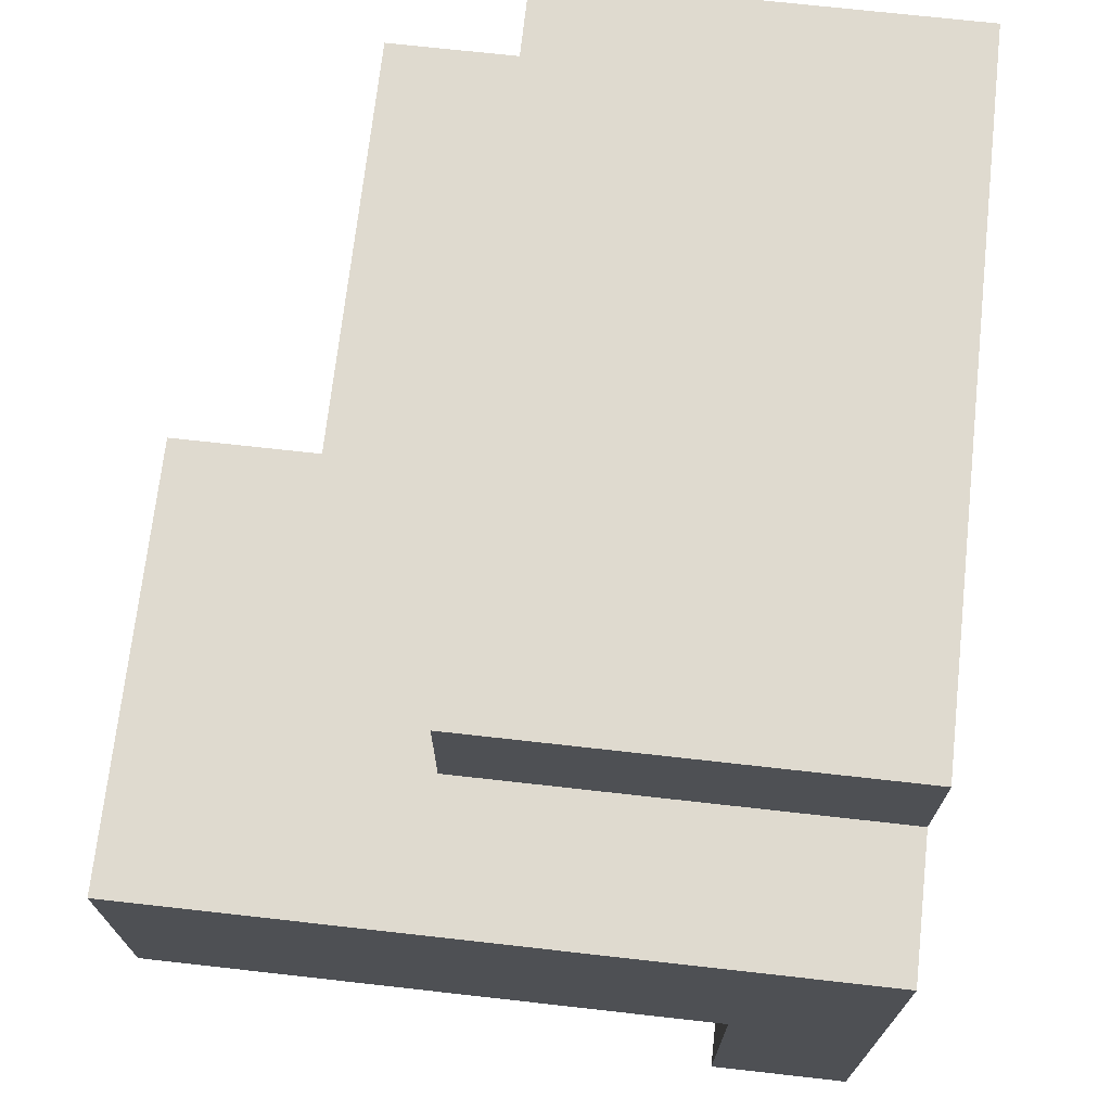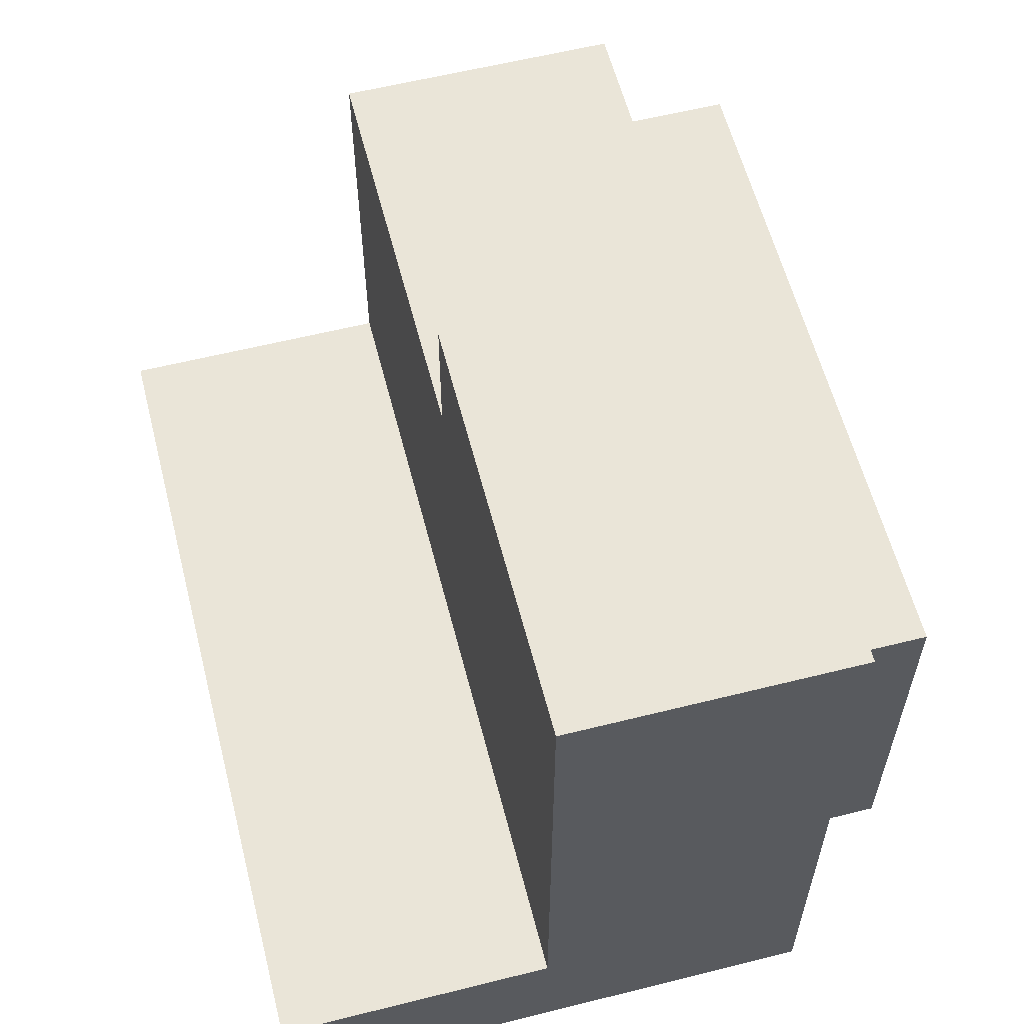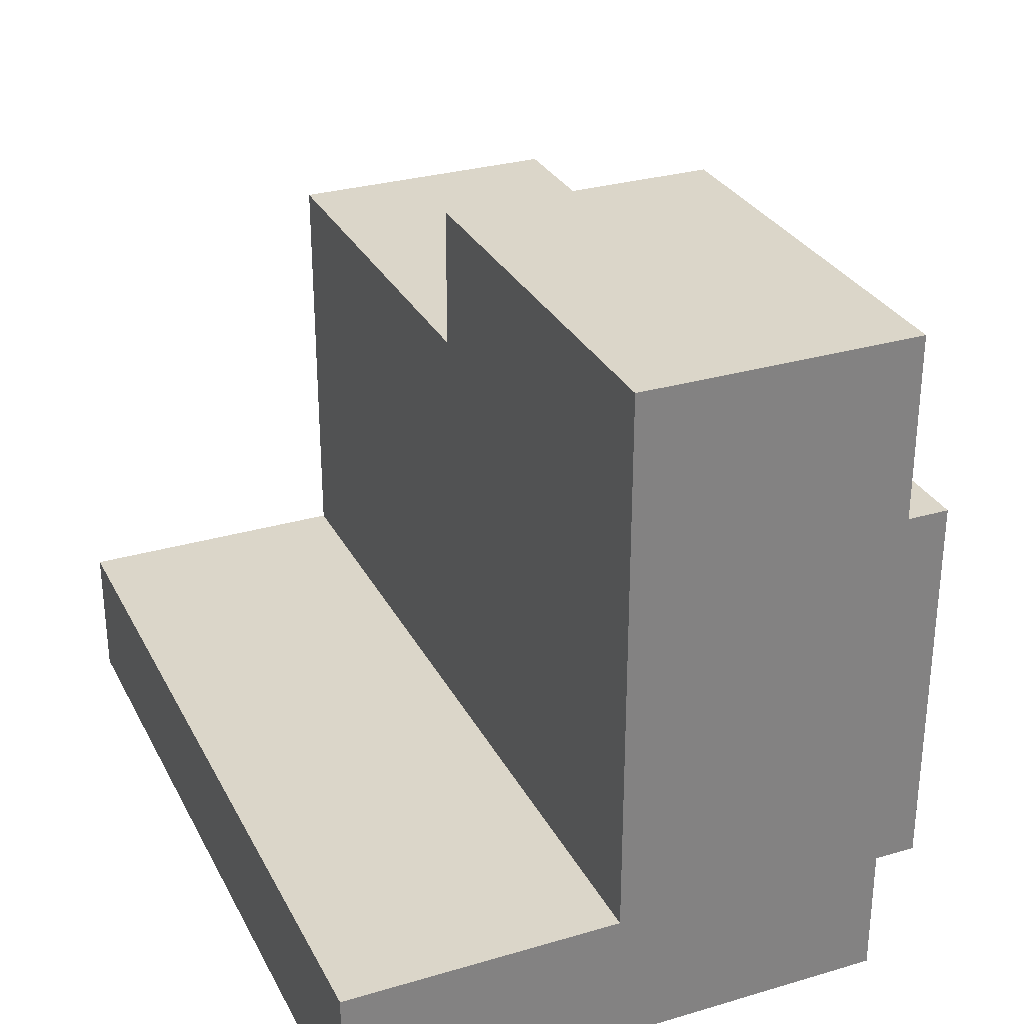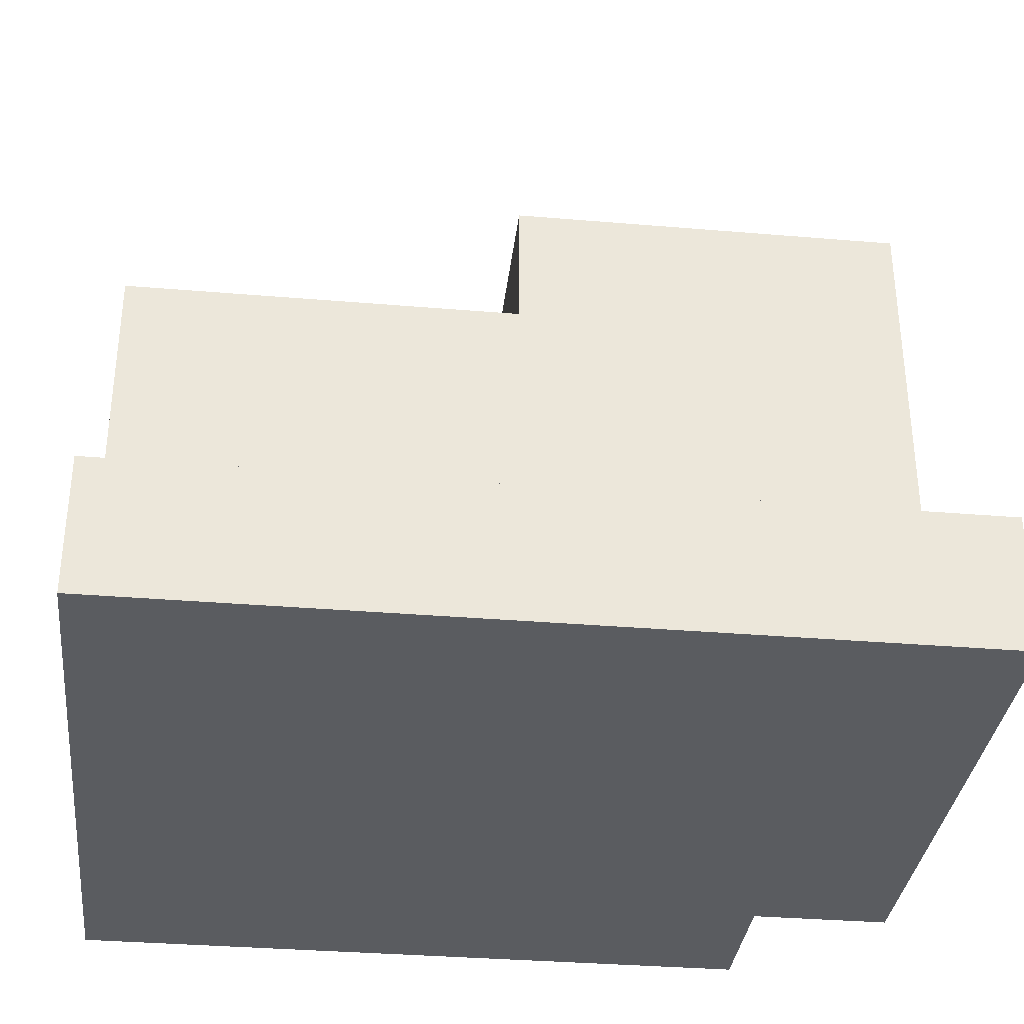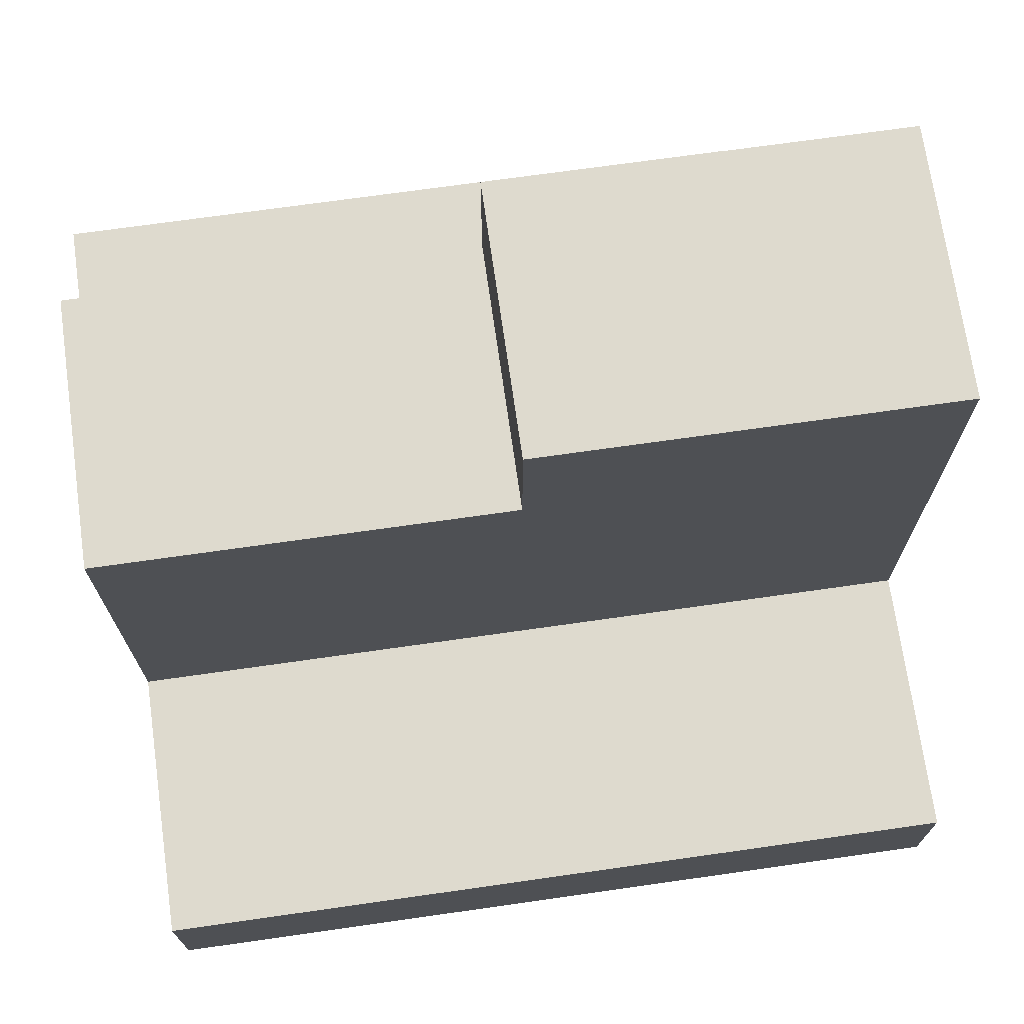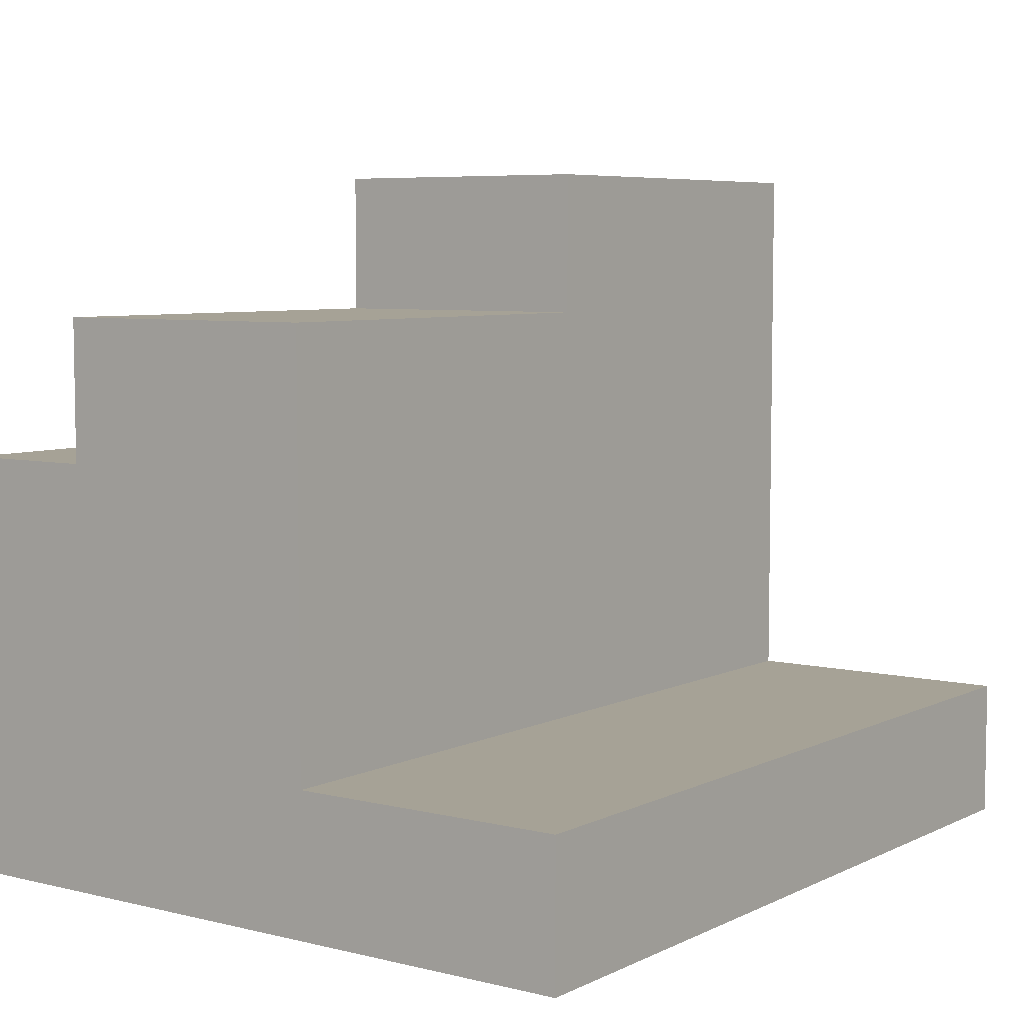
<metadata>
{"format":"obj","ext":"obj","renderer":"f3d","projection":"perspective","resolution":1024,"background":"white","views":[{"elev":70.9,"azim":96.4,"up":"+Y"},{"elev":59.4,"azim":75.6,"up":"+Z"},{"elev":29.8,"azim":66.7,"up":"+Z"},{"elev":-34.2,"azim":-6.5,"up":"+Z"},{"elev":71.2,"azim":-8.1,"up":"+Z"},{"elev":6.3,"azim":-54.0,"up":"+Z"}]}
</metadata>
<code>
o
v 0.8 1 -0.1
v 0.8 1 -0.2
v 0.8 1.2 0.2
v 0.8 1.2 -0.1
v 0.8 1.3 0.2
v 0.8 1.3 -0.2
v 0.8 1.4 0.2
v 0.8 1.4 0.1
v 0.8 1.5 0.1
v 0.8 1.5 -0.2
v 1.1 1.2 0.3
v 1.1 1.2 0.2
v 1.1 1.3 0.2
v 1.1 1.4 0.3
v 1.1 1.4 0.2
v 1.3 1.4 0.1
v 1.3 1.4 -0.2
v 1.3 1.5 0.1
v 1.3 1.5 -0.2
v 1.4 1 -0.1
v 1.4 1 -0.2
v 1.4 1.2 0.3
v 1.4 1.2 0.2
v 1.4 1.2 -0.1
v 1.4 1.3 0.2
v 1.4 1.3 -0.2
v 1.4 1.4 0.3
v 1.4 1.4 -0.2
v 1.1 1.2 0.3
v 1.1 1.4 0.3
v 1.4 1.2 0.3
v 1.4 1.4 0.3
v 0.8 1.2 0.2
v 0.8 1.3 0.2
v 0.8 1.4 0.2
v 1.1 1.2 0.2
v 1.1 1.3 0.2
v 1.1 1.4 0.2
v 0.8 1.4 0.1
v 0.8 1.5 0.1
v 1.3 1.4 0.1
v 1.3 1.5 0.1
v 0.8 1 -0.1
v 0.8 1.2 -0.1
v 1.4 1 -0.1
v 1.4 1.2 -0.1
v 0.8 1 -0.2
v 0.8 1.3 -0.2
v 0.8 1.5 -0.2
v 1.3 1.4 -0.2
v 1.3 1.5 -0.2
v 1.4 1 -0.2
v 1.4 1.3 -0.2
v 1.4 1.4 -0.2
v 0.8 1 -0.1
v 1.4 1 -0.1
v 0.8 1 -0.2
v 1.4 1 -0.2
v 1.1 1.2 0.3
v 1.4 1.2 0.3
v 0.8 1.2 0.2
v 1.1 1.2 0.2
v 1.4 1.2 0.2
v 0.8 1.2 -0.1
v 1.4 1.2 -0.1
v 1.1 1.4 0.3
v 1.4 1.4 0.3
v 0.8 1.4 0.2
v 1.1 1.4 0.2
v 0.8 1.4 0.1
v 1.3 1.4 0.1
v 1.3 1.4 -0.2
v 1.4 1.4 -0.2
v 0.8 1.5 0.1
v 1.3 1.5 0.1
v 0.8 1.5 -0.2
v 1.3 1.5 -0.2
f 4 2 1
f 5 4 3
f 6 2 4
f 6 4 5
f 7 6 5
f 8 6 7
f 9 6 8
f 10 6 9
f 13 12 11
f 14 13 11
f 15 13 14
f 16 17 18
f 18 17 19
f 20 21 24
f 22 23 25
f 23 24 25
f 24 21 26
f 25 24 26
f 22 25 27
f 25 26 27
f 27 26 28
f 31 30 29
f 32 30 31
f 36 34 33
f 37 35 34
f 37 34 36
f 38 35 37
f 41 40 39
f 42 40 41
f 45 44 43
f 46 44 45
f 48 49 50
f 50 49 51
f 47 48 52
f 48 50 53
f 52 48 53
f 53 50 54
f 57 56 55
f 58 56 57
f 62 60 59
f 63 60 62
f 64 62 61
f 64 63 62
f 65 63 64
f 66 67 69
f 68 69 70
f 69 67 71
f 70 69 71
f 71 67 72
f 72 67 73
f 74 75 76
f 76 75 77

</code>
